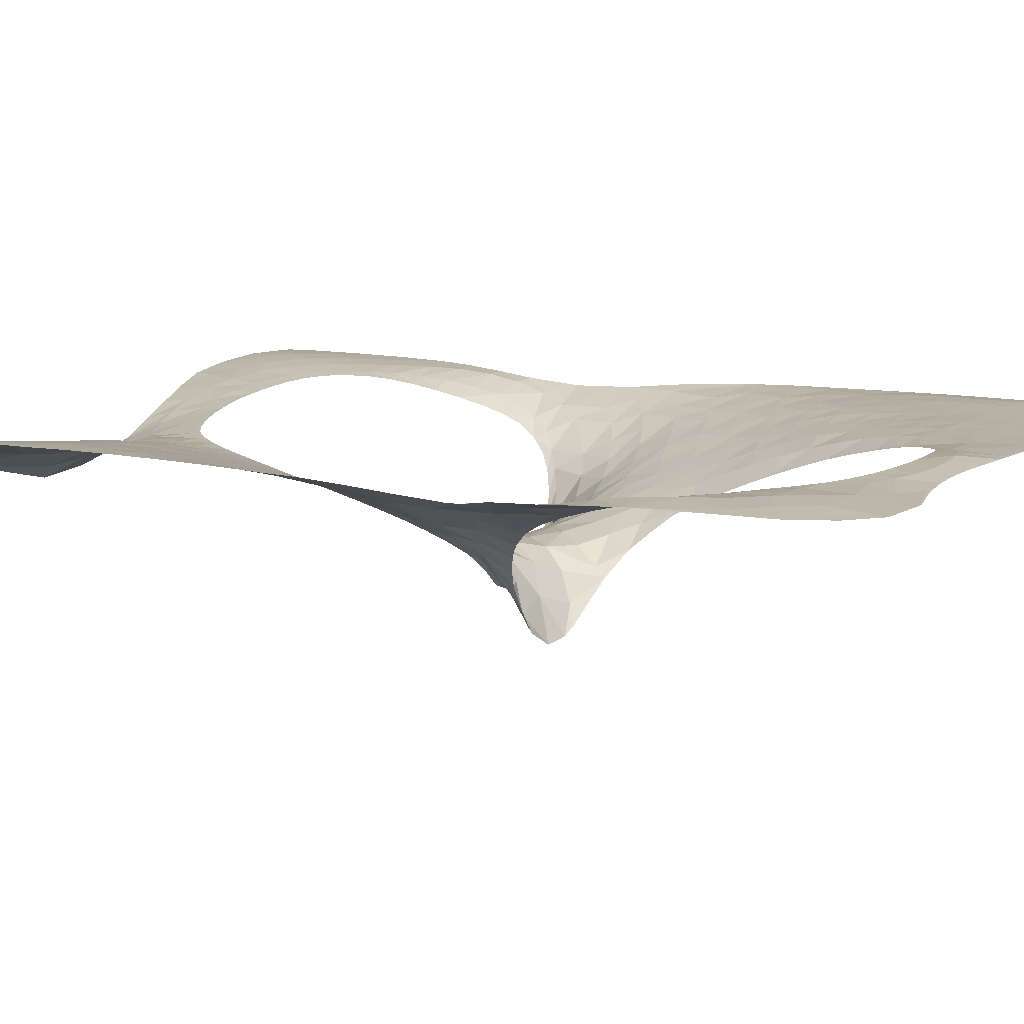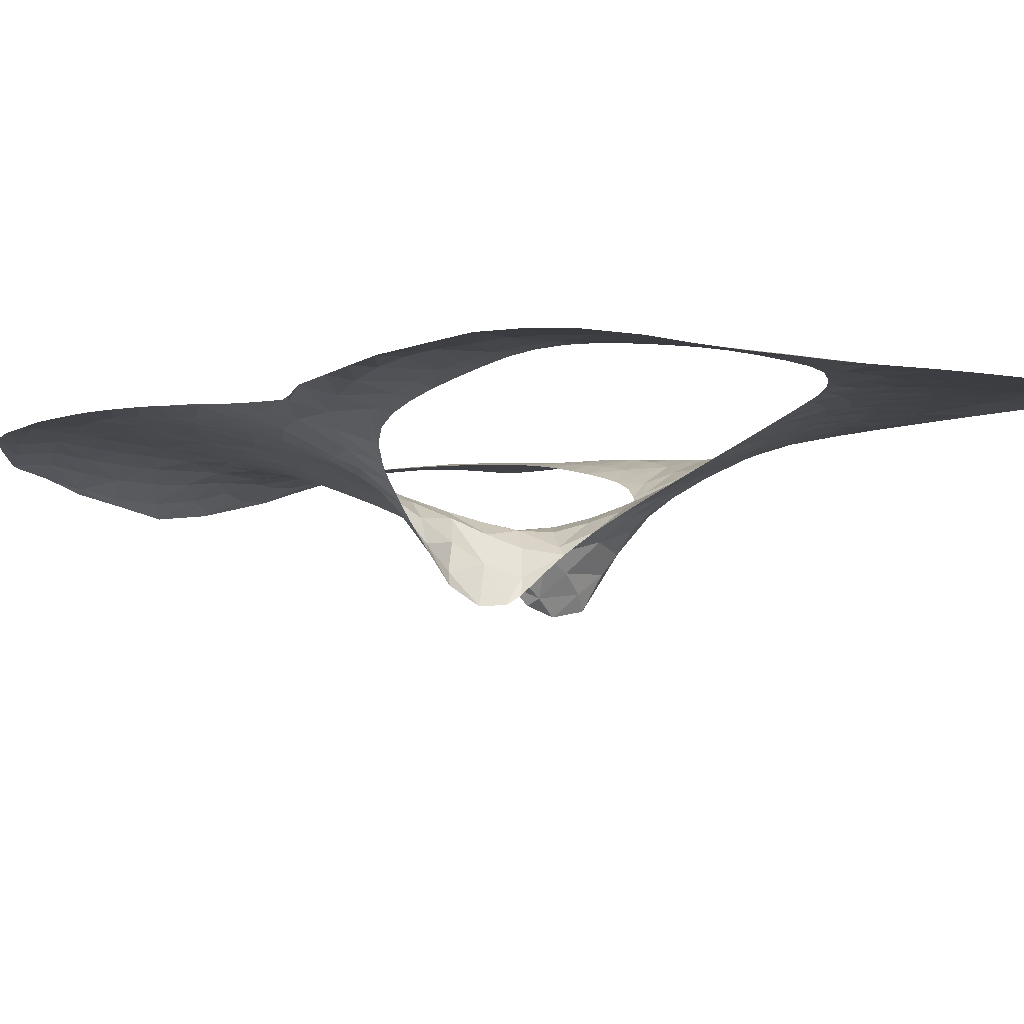
<metadata>
{"format":"obj","ext":"obj","renderer":"f3d","projection":"perspective","resolution":1024,"background":"white","views":[{"elev":10.7,"azim":118.9,"up":"+Z"},{"elev":-4.4,"azim":143.6,"up":"+Z"}]}
</metadata>
<code>
v 40.77 215 20.18
v 62.83 261.3 8.801
v 72.69 261.2 8.453
v 90.98 259.6 14.23
v 107.3 282.6 19.23
v 106.4 220.2 19.44
v 69.65 216.9 16.26
v 39.49 288.5 20.09
v 39.56 217.6 20.09
v 57.76 257 7.332
v 107.8 290.3 19.8
v 54.98 213.7 19.52
v 55.59 256.2 9.661
v 91.15 216.6 13.82
v 39.49 279.7 19.99
v 107.8 294.3 19.89
v 41.79 258.5 18.9
v 39.49 292.8 20.11
v 71.7 308.9 19.99
v 41.56 306.7 20.12
v 57.37 309.9 20.05
v 107.2 224 19.72
v 101.8 214.2 17.57
v 98.09 214.2 16.47
v 101.1 214.2 17.29
v 104.3 216.8 18.72
v 108 232.8 19.95
v 106 259.5 19.25
v 105.5 268.4 18.56
v 39.93 301 20.12
v 81.33 271.5 2.042
v 77.92 272.3 4.796
v 106.1 307.1 20.05
v 42.06 214.8 20.23
v 106.9 278.1 18.95
v 39.24 220.7 20.05
v 107.5 286.5 19.53
v 107.8 291.3 19.84
v 107.8 298.7 19.98
v 56.64 213.7 19.28
v 66.91 309.4 20.02
v 39.49 284.1 20.04
v 107.8 303.3 20.05
v 39.24 223.2 20.05
v 94.89 215.3 14.91
v 103.1 309.5 20.03
v 39.24 226.7 20.02
v 107.6 228.3 19.84
v 80.48 303.8 20.6
v 76.43 308.4 20
v 77.36 303.5 20.48
v 83.64 303.9 20.7
v 74.44 303.1 20.32
v 39.24 229 20
v 50.25 231.3 19.3
v 73.93 217.5 14.9
v 87.37 271.4 3.565
v 59.95 257.3 4.662
v 42.7 308.4 20.08
v 51.77 213.7 19.94
v 49.34 309.7 20.07
v 107.9 237.3 20.01
v 39.63 297 20.11
v 72.08 302.3 20.1
v 80.15 308.2 20.06
v 39.68 234 19.93
v 39.94 235.9 19.89
v 53.01 227.7 19.43
v 59.95 225.4 18.89
v 55.04 226.6 19.33
v 57.38 225.9 19.15
v 86.72 303.8 20.74
v 83.7 308.1 20.09
v 51.46 229.3 19.41
v 105.5 263.7 18.89
v 79.95 271.8 2.889
v 53.76 255 11.48
v 40.7 304.9 20.15
v 41.73 246.5 19.11
v 49.81 249.8 15.4
v 41.79 251.2 18.75
v 41.79 252.3 18.67
v 41.79 257.5 18.86
v 46.79 214.1 20.29
v 39.67 271 19.8
v 39.63 272.1 19.82
v 40.16 266.9 19.63
v 39.51 275.4 19.93
v 99.05 292.5 19.48
v 61.91 309.8 20.04
v 53.3 310 20.05
v 67.15 294.9 18.67
v 86.41 216.9 12.61
v 70.17 300.8 19.84
v 68.62 299 19.54
v 67.64 297.1 19.17
v 97.11 310 20.01
v 91.57 308.8 20.06
v 92.42 302.4 20.68
v 96.59 299.8 20.52
v 97.87 297.7 20.3
v 49.56 233.6 19.05
v 40.4 238.4 19.77
v 41.13 242.5 19.5
v 40.99 262.9 19.34
v 73.63 217.5 15
v 107 251.1 19.72
v 84.25 271.4 1.864
v 61.97 257.5 2.271
v 99.83 283.6 17.6
v 99.64 286.5 18.32
v 99.8 281 16.81
v 106.1 275.1 18.41
v 61.25 214.8 18.39
v 99.35 289.5 18.93
v 107.8 242 20
v 98.67 295.3 19.96
v 94.65 245.4 17.58
v 82.04 243.2 14.31
v 62.67 225.2 18.58
v 65.41 225.2 18.24
v 94.83 301.3 20.63
v 80.88 217.6 13.26
v 107.5 246.6 19.89
v 89.66 271.6 6.328
v 74.9 264.4 9.307
v 76.5 254.3 9.17
v 49.28 247.5 16.21
v 67.07 285.4 15.7
v 67.49 283 14.75
v 105.5 273.3 18.28
v 80.96 234.6 16.1
v 78.88 230.8 16.6
v 80.12 232.6 16.38
v 81.57 236.7 15.76
v 81.93 238.9 15.35
v 82.11 241.1 14.86
v 73.24 226.8 17.24
v 64.36 215.7 17.74
v 49.16 236.3 18.66
v 49.01 239 18.15
v 48.99 241.9 17.58
v 49.07 244.8 16.93
v 106.5 255.4 19.47
v 78.17 252.9 10.33
v 72.56 256.5 6.415
v 74.57 255.5 7.844
v 79.55 251.3 11.34
v 70.45 257 4.686
v 65.48 257.4 1.662
v 45.66 309.9 20.05
v 66.8 287.8 16.59
v 68.03 280.7 13.74
v 69.74 276.6 11.57
v 77.41 229.1 16.79
v 75.52 227.8 16.99
v 70.75 226 17.54
v 65.59 216 17.44
v 90.99 308.7 20.06
v 89.68 303.3 20.72
v 87.4 308.3 20.08
v 91.69 272 8.583
v 106.7 254.2 19.55
v 50.82 251.8 14.32
v 68.36 257.2 2.692
v 66.71 290.2 17.4
v 99.31 278.6 15.9
v 98.3 276.7 14.8
v 96.88 275.1 13.48
v 80.57 249.5 12.2
v 81.69 245.4 13.65
v 81.2 247.5 12.94
v 52.1 253.6 13.06
v 73.39 273.8 8.628
v 75.93 272.8 6.581
v 71.39 275.2 10.24
v 96.09 274.4 12.75
v 93.52 272.8 10.37
v 95.26 273.9 11.99
v 73.7 308.7 19.98
v 66.82 292.5 18.08
v 68.12 225.5 17.89
v 68.77 278.6 12.69
v 40.14 288.6 20.15
v 41.26 304.8 20.2
v 91.59 217.3 14.43
v 40.81 219.1 20.18
v 41.13 280.1 19.98
v 40.71 301 20.24
v 83.63 270.8 3.013
v 79.18 270.9 4.547
v 83.66 306.2 20.48
v 100.3 307.5 20.26
v 104.7 283 18.91
v 105.5 306.6 20.11
v 72.25 308.2 20.02
v 107.5 232.9 19.96
v 106.6 228.6 19.82
v 43.52 288.9 20.35
v 98.55 215.1 16.47
v 105.5 224.6 19.53
v 73.91 305 20.3
v 65.83 308.4 20.05
v 107.7 303.4 20.06
v 40.49 284.3 20.12
v 40.54 224.7 20.09
v 43.85 284.8 20.16
v 71.25 303.6 20.09
v 77.03 305.8 20.55
v 104.1 233.4 19.76
v 43.14 227 20.06
v 80.32 306.1 20.51
v 41.38 230.4 19.99
v 45.88 228.9 19.92
v 50.08 224 20.05
v 48.74 230.6 19.55
v 43.49 255 18.11
v 62.19 219.2 18.7
v 57.97 258 7.922
v 52.47 214.7 19.89
v 106.5 298 20.14
v 43.05 221.6 20.3
v 68.99 306.2 20.08
v 107.4 294.1 19.96
v 101.1 221.8 18.39
v 108 236.8 20.01
v 48.18 304.3 20.39
v 46.89 289.1 20.3
v 43.47 292.9 20.48
v 47.19 285.3 20.03
v 40.08 292.8 20.17
v 46.85 293 20.47
v 43.68 296.9 20.5
v 40.29 297 20.2
v 103.3 296.7 20.37
v 104.9 301.5 20.39
v 102 299.8 20.61
v 100.1 295.6 20.15
v 95.23 216.2 15.37
v 96.49 219.3 16.73
v 93.08 220.3 16.14
v 84.17 219.9 14.44
v 44.45 280.9 19.89
v 47.76 281.5 19.61
v 49.59 274.5 18.32
v 40.21 234.2 19.93
v 43.56 235.3 19.79
v 45.37 224 20.26
v 47.77 226.3 20.03
v 54.34 225 19.56
v 56.86 223.9 19.35
v 59.62 223.2 19.07
v 47.64 233.2 19.41
v 50.27 228.4 19.64
v 52.14 226.5 19.65
v 73.9 217.6 14.93
v 55.56 257 10.01
v 55.34 259.7 11.7
v 43.52 246 18.85
v 44.35 249.5 18.01
v 45.94 257.6 17.17
v 46.69 214.1 20.3
v 48.96 216.7 20.3
v 50.94 219.4 20.2
v 45.84 219 20.43
v 47.99 221.5 20.32
v 54.2 217.7 19.79
v 39.94 271.1 19.76
v 43.13 272.4 19.38
v 46.36 273.5 18.91
v 42.03 276.2 19.77
v 45.31 277.1 19.49
v 48.57 277.9 19.05
v 60.6 258.9 5.842
v 44.7 304.5 20.41
v 44.11 300.8 20.53
v 47.07 296.8 20.55
v 50.96 300.4 20.42
v 47.54 300.6 20.53
v 51.7 304.1 20.34
v 55.21 303.7 20.28
v 104.3 220.8 19.07
v 103 217.3 18.4
v 99.79 218.4 17.53
v 104.8 286.5 19.63
v 104.6 289.9 20.07
v 66.7 303.7 20.02
v 104.1 293.3 20.3
v 100.7 292.7 19.81
v 43.63 216.5 20.34
v 97.81 222.7 17.81
v 102.3 225.4 19.06
v 99.02 226.2 18.62
v 95.76 227 18.26
v 96.78 230.6 18.79
v 93.55 231.2 18.39
v 63.58 305.4 20.09
v 61.99 302.3 20.11
v 67.16 297.2 19.26
v 52.61 307.6 20.2
v 50.19 293.1 20.33
v 100.2 302.7 20.64
v 94.51 223.5 17.37
v 89.64 221.4 15.82
v 91.23 224.5 17.07
v 69.36 301.6 19.88
v 67.97 299.4 19.61
v 64.08 298.2 19.83
v 63.56 295.4 19.51
v 50.22 289.4 20.14
v 51.03 282.1 19.26
v 97.28 309.9 20.02
v 97.83 305.2 20.51
v 94.91 307.2 20.29
v 95.66 302.6 20.59
v 97.64 300.6 20.58
v 99.11 298.3 20.45
v 46.92 236 19.15
v 44.46 232 19.85
v 43.17 238.8 19.71
v 43.18 242.4 19.42
v 44.19 260.6 18.1
v 42.66 263.9 18.91
v 41.23 267.4 19.36
v 104.8 263.4 18.64
v 45.91 252.5 17.16
v 50.16 256.9 14.82
v 47.9 255 16.07
v 53.53 255.8 11.83
v 51.64 254.3 13.41
v 48.62 259.6 16.05
v 51.47 261.2 14.74
v 52.65 258.5 13.36
v 50.2 263.9 16.08
v 47.12 262.4 17.11
v 45.69 265.6 18.04
v 48.87 266.9 17.22
v 54.52 262.4 13.39
v 44.37 268.9 18.82
v 57.78 216.5 19.3
v 55.69 220.8 19.63
v 61.18 264.1 11.13
v 64.41 265.2 10.89
v 64.69 279.3 14.81
v 63.24 258.6 3.861
v 50.45 296.8 20.42
v 53.78 296.6 20.27
v 54.35 300.2 20.32
v 56.35 307.2 20.17
v 101.4 283.5 18.08
v 101.4 286.6 18.81
v 101.2 289.6 19.32
v 104.1 279.5 18.15
v 61.55 215.8 18.49
v 48.93 307.9 20.2
v 100 230 19.13
v 100.8 233.9 19.36
v 103.3 229.3 19.53
v 91.08 235.1 17.86
v 94.3 234.7 18.45
v 97.55 234.3 18.92
v 92.54 227.8 17.93
v 87.25 232.6 17.34
v 90.38 231.9 17.89
v 89.39 228.7 17.59
v 60.07 306.5 20.14
v 50.51 285.7 19.82
v 104.6 237.7 19.8
v 102.8 304.7 20.44
v 87.8 218.6 14.05
v 86.31 222.6 15.85
v 77.91 219.3 14.78
v 78.35 223.9 16.2
v 80.97 221.6 15.32
v 72.51 220.6 16.39
v 66.8 294.9 18.75
v 101.3 237.9 19.37
v 101.4 242 19.2
v 98.12 241.9 18.61
v 97.9 245.8 18.25
v 101.2 246.1 18.87
v 94.85 241.8 17.97
v 94.65 245.4 17.58
v 91.44 244.9 16.8
v 88.38 241.4 16.52
v 90.94 248.2 16.21
v 94.1 249 17.03
v 84.05 255 12.66
v 87.75 247.2 15.35
v 84.53 246.2 14.49
v 84.98 243.8 15.17
v 88.21 244.4 16
v 51.79 278.7 18.54
v 52.74 222.2 19.95
v 62.53 222.8 18.69
v 65.52 222.7 18.19
v 105.6 259.4 19.11
v 100.8 265.6 16.79
v 97.52 264.5 15.53
v 105.3 273.7 18.13
v 104.8 242 19.76
v 78.17 269.5 7.251
v 81.06 268.1 8.45
v 83.98 266.8 9.854
v 85.24 268.7 7.569
v 86.65 270.2 4.858
v 89.1 270.3 7.279
v 82.65 264 10.74
v 77.89 262.8 9.926
v 79.62 265.6 9.748
v 80.98 261.2 10.8
v 76.19 260 9.393
v 75.06 257.1 8.443
v 77.39 255.9 9.689
v 79.1 258.6 10.43
v 81.76 256.9 11.54
v 84.03 259.4 12
v 85.96 262.2 12.03
v 47.37 248 17.04
v 46.82 245.2 17.89
v 46.57 242.2 18.5
v 48.45 250.6 15.96
v 47.57 270.1 18.16
v 50.78 271.2 17.45
v 52.77 275.3 17.7
v 53.95 272.1 16.72
v 55.26 269 15.5
v 55.87 276.2 17.01
v 52.06 268.1 16.33
v 54.96 279.4 17.97
v 58.4 260.6 10.03
v 69.61 264.3 9.491
v 67.36 266.9 10.66
v 68.65 260.6 7.282
v 45.35 308.1 20.17
v 57.69 299.7 20.27
v 60.94 299.1 20.1
v 65.1 301 19.93
v 60.33 295.9 19.9
v 60.04 289.8 19.03
v 63.45 287.2 17.7
v 57.02 286.4 18.96
v 60.25 286.8 18.46
v 57.45 283.3 18.26
v 54.26 282.7 18.8
v 60.62 283.9 17.64
v 66.83 285.4 15.78
v 66.5 290.2 17.46
v 58.08 280.1 17.39
v 64.17 281.9 15.91
v 58.88 277.1 16.3
v 63.76 284.5 16.86
v 67.18 282.9 14.85
v 60.06 292.8 19.55
v 94.74 238.2 18.27
v 91.5 238.4 17.62
v 81 234.6 16.11
v 83.3 231 16.83
v 86.29 229.7 17.22
v 82.09 228.5 16.75
v 56.78 289.7 19.48
v 83.24 224.2 16.14
v 80.48 226.1 16.49
v 84.98 226.9 16.83
v 78.09 228.3 16.7
v 79.33 230.4 16.59
v 80.36 232.5 16.4
v 84.15 233.6 16.75
v 85.02 238.7 16.16
v 84.71 236.1 16.5
v 85.13 241.3 15.72
v 87.89 235.6 17.21
v 88.27 238.5 16.91
v 71.36 223.8 17.22
v 73.97 225 16.95
v 75.66 222 16.12
v 98 238.1 18.82
v 104.5 246.3 19.48
v 58.86 219.8 19.27
v 65.63 219.2 17.94
v 69.12 219.6 17.13
v 46.59 239.1 18.88
v 106.4 255.4 19.45
v 101.5 262.1 17.52
v 102.3 258.4 18.15
v 103.9 267.3 17.99
v 102.6 270.8 17.1
v 90.95 267.3 11.44
v 90.61 263.9 12.9
v 87.15 265.2 11.28
v 98.54 272.1 14.74
v 99.81 269 15.84
v 82.29 269.5 5.706
v 79.53 254.5 10.82
v 49.96 252.7 14.8
v 58.3 270 14.56
v 61.21 271.1 13.82
v 56.99 273.1 15.89
v 59.72 267 13
v 53.34 265.1 14.94
v 56.55 266.1 13.88
v 57.76 263.3 12.06
v 74.9 264.4 9.307
v 62.73 268.1 12.42
v 66.36 262.8 9.05
v 65.66 259.8 5.797
v 58.67 303.1 20.23
v 63.31 289.9 18.46
v 56.79 293 19.86
v 53.52 289.5 19.88
v 53.51 293.1 20.12
v 57.07 296.4 20.14
v 53.78 286.1 19.47
v 65.44 276.6 13.69
v 63.94 272.4 13.18
v 59.92 274.1 15.12
v 62.73 275.2 14.4
v 91.61 241.7 17.29
v 88.04 225.6 16.97
v 76.26 226.6 16.79
v 68.5 223 17.66
v 63.33 292.6 19.07
v 96.49 253.3 17.01
v 92.08 256 15.24
v 93.24 252.5 16.22
v 90.22 305.3 20.59
v 87 306 20.54
v 93.14 304.2 20.6
v 98.12 261.1 16.42
v 94.51 260.3 15.24
v 95.43 256.9 16.16
v 94.14 263.8 14.26
v 93.97 267.2 12.99
v 91.49 270.1 9.476
v 96.93 267.8 14.45
v 75.61 271.6 7.334
v 88.04 268 9.629
v 67.76 258.2 3.396
v 70.13 258.3 5.383
v 72.61 258.1 7.075
v 65.5 269.6 11.93
v 66.6 287.8 16.66
v 61.15 280.9 16.73
v 61.81 278.1 15.58
v 66.52 274 12.59
v 101 280.7 17.21
v 100.1 278.2 16.19
v 98.7 276.3 15
v 97 275 13.53
v 100.8 273.8 16.1
v 102.8 276.3 17.21
v 86.96 250 14.58
v 83.83 248.6 13.73
v 82.82 250.8 12.86
v 90.09 251.4 15.4
v 81.35 252.8 11.89
v 88.88 254.5 14.44
v 85.77 252.6 13.67
v 86.95 257.3 13.32
v 91.47 308.6 20.1
v 93.83 270.3 11.47
v 100.6 250.1 18.41
v 104 250.6 19.12
v 99.82 253.9 17.85
v 69.92 268.9 10.35
v 72.24 266.5 9.569
v 71.99 271.2 9.688
v 68.01 271.4 11.42
v 68.88 275.8 11.85
v 67.6 280.5 13.88
v 97.35 249.6 17.71
v 103.2 254.6 18.69
v 74.24 269.1 8.87
v 76.82 267.2 9.019
v 96.18 271 13.21
v 98.92 257.6 17.17
v 70.12 273.5 10.64
v 66.56 292.6 18.15
v 68.13 278.2 12.89
v 107.8 303.4 20.06
v 103 309.6 20.02
v 62.14 309.8 20.04
v 97.4 310 20.01
v 94.65 245.4 17.58
v 81.46 217.5 13.14
v 74.9 264.4 9.307
v 81.17 235.2 16.02
v 65.34 257.4 1.669
v 73.29 273.9 8.708
f 1 34 290 187 9
f 36 187 222 206 44
f 321 104 103 320 482 421
f 353 35 5 194 350 546
f 37 285 194 5
f 6 282 283 26
f 7 481 480 158
f 106 256 375 481 7
f 82 217 83
f 10 219 257 13
f 285 37 11 286 352 351
f 12 220 60
f 14 45 239 186 370 93
f 184 8 42 205 207 199
f 188 15 88 271 272 243
f 86 268 269 271 88
f 48 198 201 22
f 17 322 323 105
f 229 231 184 199 228 232
f 234 63 18 231 229 233
f 275 435 59 20 185
f 21 91 300 349 366 90
f 583 312 193 581
f 282 6 22 201 292 225
f 78 185 20
f 59 435 151
f 24 200 239 45
f 41 203 223 196 19
f 63 234 189 30
f 93 370 242 585
f 370 186 241 304 371 242
f 26 283 23
f 25 200 24
f 355 300 91 61 151 435
f 39 221 224 16
f 198 48 27 197 210 358
f 207 205 188 243 244 230
f 116 401 368 62
f 401 116 124 478 381 378
f 49 212 209 51
f 28 397 483 144
f 29 486 325 75
f 185 78 30 189 276 275
f 107 563 478 124
f 31 190 108
f 31 76 191 493 190
f 32 191 76
f 403 493 191 402 574 410
f 46 195 33
f 192 73 65 212 49 52
f 109 345 274 58
f 180 196 202 209 50
f 73 192 527 161
f 72 527 192 52
f 40 340 267 220 12
f 161 527 526 560 159
f 262 290 34
f 313 302 369 193
f 219 10 58 274 2 431
f 35 353 551 400 113
f 9 187 36
f 16 224 38
f 204 580 33 195 369 236
f 46 581 193 369 195
f 43 204 236 221 39
f 131 400 487 486 29
f 340 40 114 354 218 479
f 27 226 197
f 228 199 207 230 367 310
f 239 200 284 240 241 186
f 292 201 198 358 356 293
f 53 51 209 202
f 44 206 47
f 42 15 188 205
f 222 248 211 206
f 208 223 287 306 94 64
f 140 318 253 102
f 54 213 246 66
f 50 209 212 65
f 47 206 211 213 54
f 53 202 208 64
f 249 254 216 214 211 248
f 394 250 255 215 266 264
f 216 55 102 253 319 214
f 104 321 259 79
f 252 479 218 395 120 69
f 407 125 57 406 405 537
f 60 220 263 84
f 87 105 323 324 268 85
f 288 224 221 235 238 289
f 187 290 265 222
f 203 297 287 223
f 288 286 11 38 224
f 291 225 292 293 294 303
f 355 435 275 227
f 18 8 184 231
f 276 189 234 233 277 279
f 237 236 369 302 316 317
f 238 235 237 317 101 117
f 241 240 291 303 305 304
f 273 393 311 244 243 272
f 393 273 245 425 428 430
f 67 66 246
f 67 246 247 320 103
f 266 215 249 248 222 265
f 255 68 74 254 249 215
f 250 394 341 251 71 70
f 68 255 250 70
f 160 526 527 72
f 55 216 254 74
f 256 56 123 372 476 375
f 75 325 397 28
f 329 77 13 257 258 333
f 77 329 330 173
f 420 259 321 421 142 143
f 260 81 79 259 420 419
f 326 217 82 81 260
f 164 495 422 80
f 331 335 322 261 328 327
f 265 290 262 84 263
f 264 263 220 267 341 394
f 263 264 266 265
f 268 86 85
f 272 271 269 270 245 273
f 245 270 423 424 426 425
f 2 506 434 505 343 342
f 277 233 229 232 301 346
f 279 278 280 227 275 276
f 278 279 277 346 347 348
f 280 281 349 300 355 227
f 348 436 507 281 280 278
f 284 200 25 23 283
f 352 286 288 289 89 115
f 287 297 298 438 307 306
f 89 289 238 117
f 305 303 294 362 365 519
f 294 293 356 295 296 362
f 296 295 361 360 359 364
f 582 203 41
f 366 297 203 582 90
f 437 308 438 298 507 436
f 307 438 308 299 96 95
f 301 232 228 310 510 511
f 316 302 313 315 122 100
f 371 304 305 519 464 462
f 309 376 299 308 437 439
f 454 522 309 439 512 509
f 97 98 560 314 312
f 159 560 98
f 313 193 312 314 528 315
f 99 528 526 160
f 101 317 316 100
f 318 140 141 482 320 247
f 56 256 106
f 422 326 260 419 128 80
f 330 327 328 495 164 173
f 326 422 495 328 261 217
f 335 331 332 334 337 336
f 333 332 331 327 330 329
f 337 334 500 429 424 423
f 323 322 335 336 339 324
f 500 338 502 501 427 429
f 423 270 269 339 336 337
f 479 252 251 341 267 340
f 499 342 343 504 497 496
f 433 541 504 343 505 432
f 344 570 453 450 543 544
f 274 345 506 2
f 588 345 109
f 347 346 301 511 509 512
f 112 546 350 110
f 351 111 110 350 194 285
f 111 351 352 115
f 546 112 167 547 551 353
f 113 400 131
f 139 354 114
f 357 361 295 356 358 210
f 361 357 377 477 455 360
f 363 364 359 472 470 468
f 365 362 296 364 363 459
f 507 298 297 366 349 281
f 367 230 244 311 445 513
f 123 585 242 374 372
f 462 463 373 374 242 371
f 376 309 522 578 181 92
f 378 379 477 377 368 401
f 562 571 380 381 478 563
f 380 383 382 379 378 381
f 392 385 518 384
f 473 456 518 385 471 469
f 555 552 389 386 387 525
f 386 384 118 383 584 387
f 388 559 417 416 494 556
f 389 390 391 392 384 386
f 553 172 171 390 389 552
f 390 171 119 391
f 120 395 396 121
f 396 480 481 521 182 121
f 122 315 528 99
f 398 492 535 399 529 484
f 175 536 402 191 32
f 493 403 404 405 406 190
f 408 404 403 410 409 411
f 108 190 406 57
f 125 407 534 162
f 417 418 408 411 415 416
f 410 574 503 126 409
f 409 126 503 586 3 412
f 413 412 3 540 146 147
f 413 147 127 414
f 494 416 415 414 127 145
f 3 432 505 434 539 540
f 404 408 418 490 537 405
f 420 143 128 419
f 482 141 142 421
f 428 425 426 498 516 451
f 427 501 499 496 498 426
f 258 257 219 431 502 338
f 432 566 565 433
f 436 348 347 512 439 437
f 522 454 440 508 448 578
f 448 508 441 542 152 166
f 444 446 443 442 513 445
f 440 461 442 443 441 508
f 543 450 452 446 444 449
f 129 152 542 447
f 449 430 428 451 544 543
f 447 452 450 453 130 129
f 130 453 570 153
f 461 440 454 509 511 510
f 382 518 456 455 477 379
f 468 457 467 458 459 363
f 466 460 458 467 134 133
f 464 519 365 459 458 460
f 155 465 466 133
f 587 457 468 470 135
f 471 137 136 469
f 469 136 135 470 472 473
f 391 119 137 471 385 392
f 521 481 375 474
f 475 138 157 474 375 476
f 520 156 138 475
f 373 520 475 476 372 374
f 483 163 144
f 397 325 484 485 572 483
f 398 484 325 486
f 487 550 491 492 398 486
f 488 534 407 537 490 489
f 489 4 530 532 533 488
f 4 489 490 418 417 559
f 549 491 550 548 168 169
f 491 575 535 492
f 163 483 572 563 107
f 148 556 494 145
f 146 540 539 149
f 556 148 170 554 558 388
f 516 498 496 497 515 517
f 586 503 566 432 3
f 538 165 149 539 434 506
f 574 573 566 503
f 538 506 345 588 150
f 165 538 150
f 510 310 367 513 442 461
f 577 176 154 569 545 568
f 570 344 514 579 183 153
f 544 451 516 517 514 344
f 465 155 156 520 373 463
f 474 157 182 521
f 576 531 523 564 572 485
f 525 523 531 524 557 555
f 523 525 387 571 562 564
f 314 560 526 528
f 529 399 532 530 531 576
f 533 532 399 535 575 561
f 561 178 162 534 488 533
f 175 174 536
f 515 497 504 541 568 545
f 545 569 579 514 517 515
f 551 547 548 550 487 400
f 169 177 549
f 558 554 553 552 555 557
f 172 553 554 170
f 568 541 433 565 567 577
f 589 176 577 567
f 564 562 563 572
f 536 174 589 567 573
f 183 579 569 154
f 179 575 491 549 177
f 19 196 180
f 83 217 261 322 17
f 580 204 43
f 368 377 357 210
f 214 319 213 211
f 354 139 158 480 218
f 208 202 196 223
f 225 291 240 284 283 282
f 247 246 213 319 253 318
f 71 251 252 69
f 268 324 339 269
f 94 306 307 95
f 376 92 96 299
f 97 312 583
f 338 500 334 332 333 258
f 342 499 501 502 431 2
f 359 360 455 456 473 472
f 210 197 226 62 368
f 384 518 382 383 118
f 218 480 396 395
f 536 573 574 402
f 415 411 409 412 413 414
f 424 429 427 426
f 441 443 446 452 447 542
f 430 449 444 445 311 393
f 132 457 587
f 463 462 464 460 466 465
f 134 467 457 132
f 524 531 530 4
f 557 524 4 559 388 558
f 181 578 448 166
f 168 548 547 167
f 575 179 178 561
f 566 573 567 565
f 387 584 383 380 571
f 236 237 235 221
f 529 576 485 484

</code>
